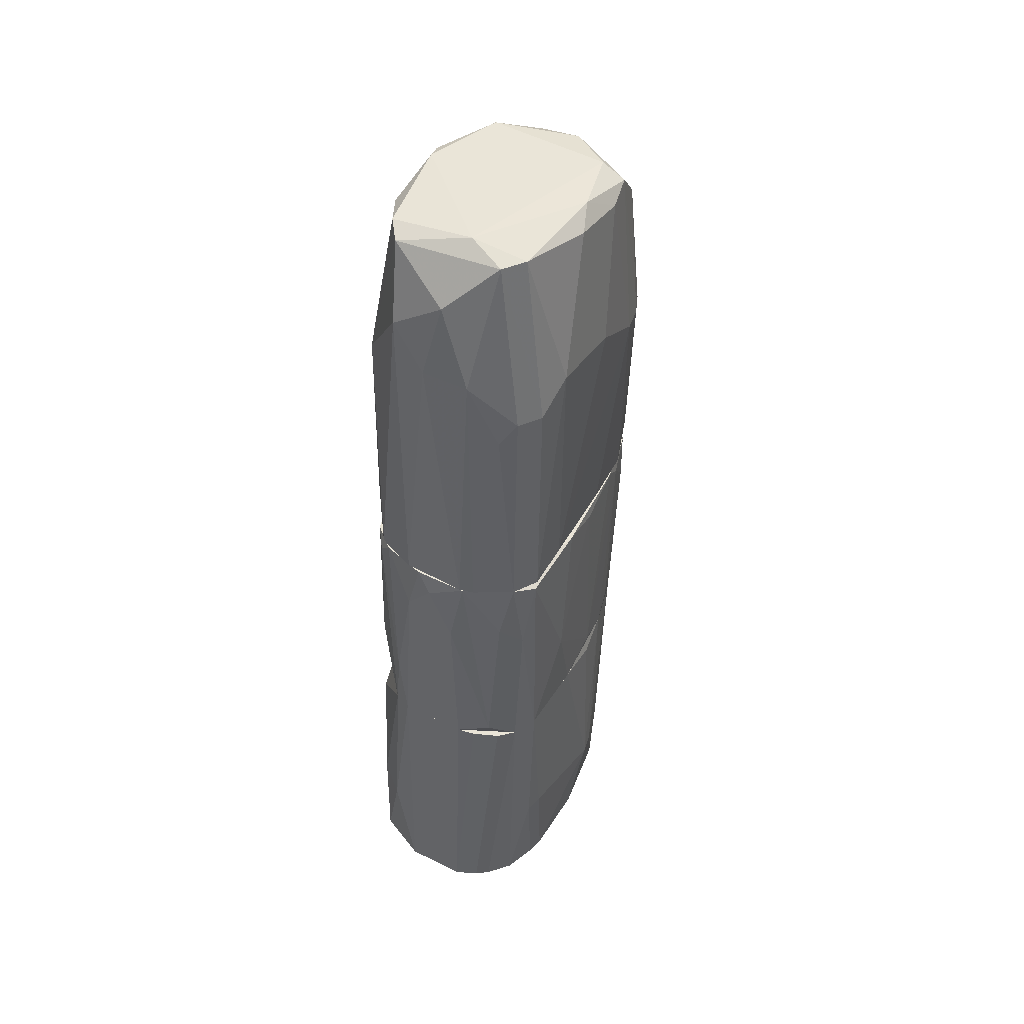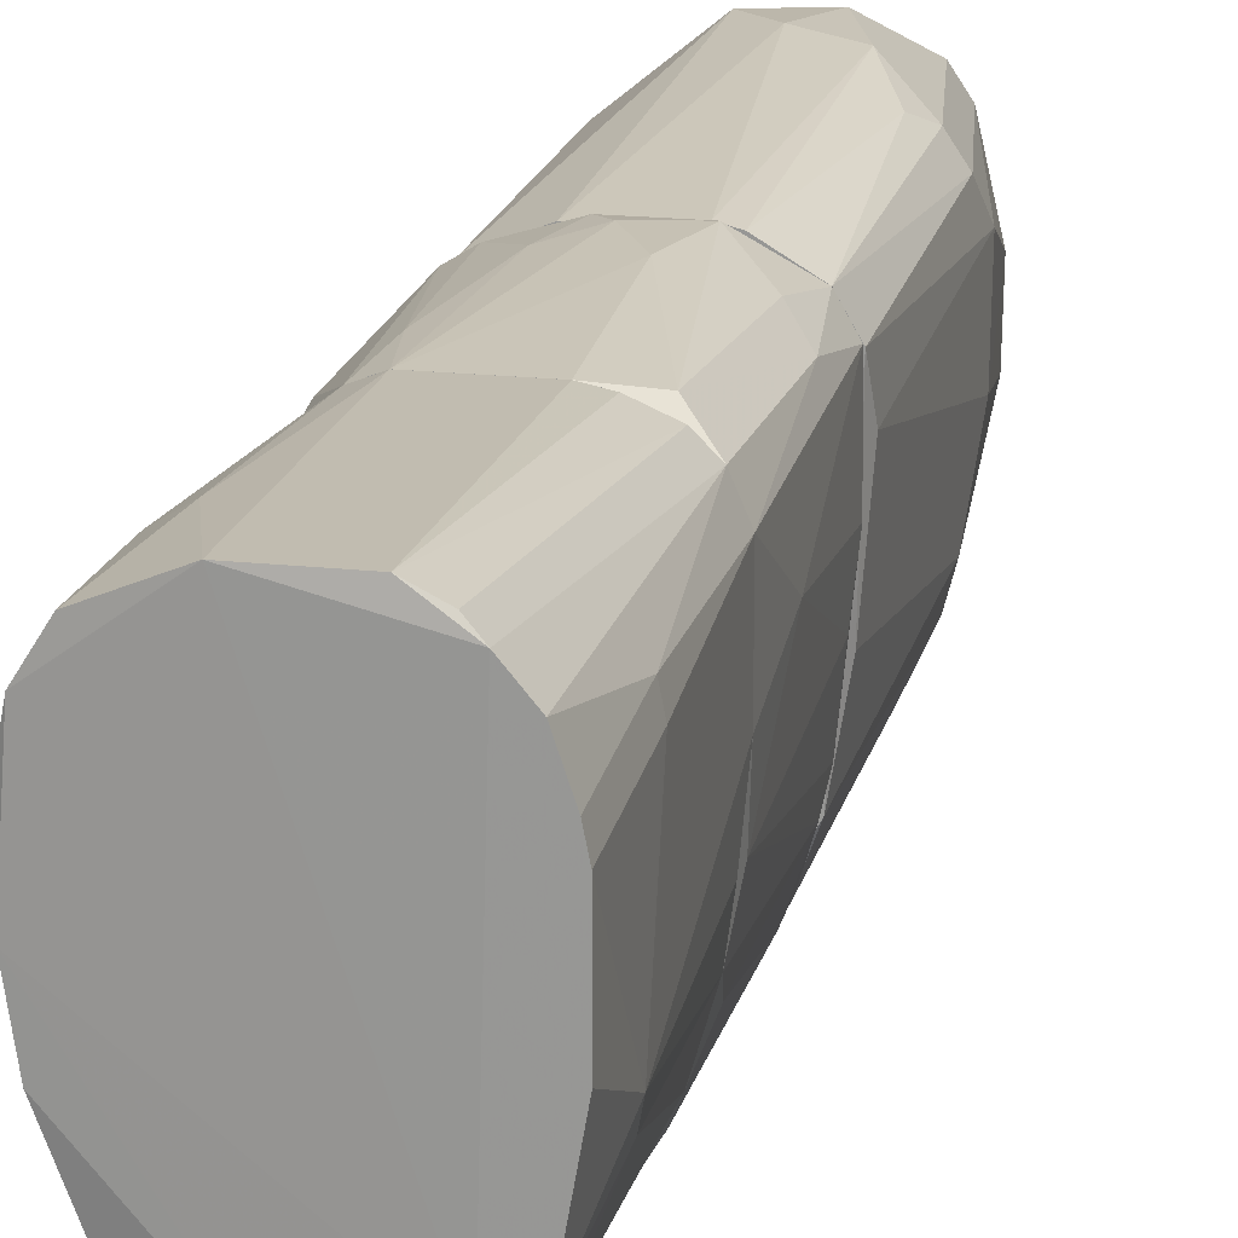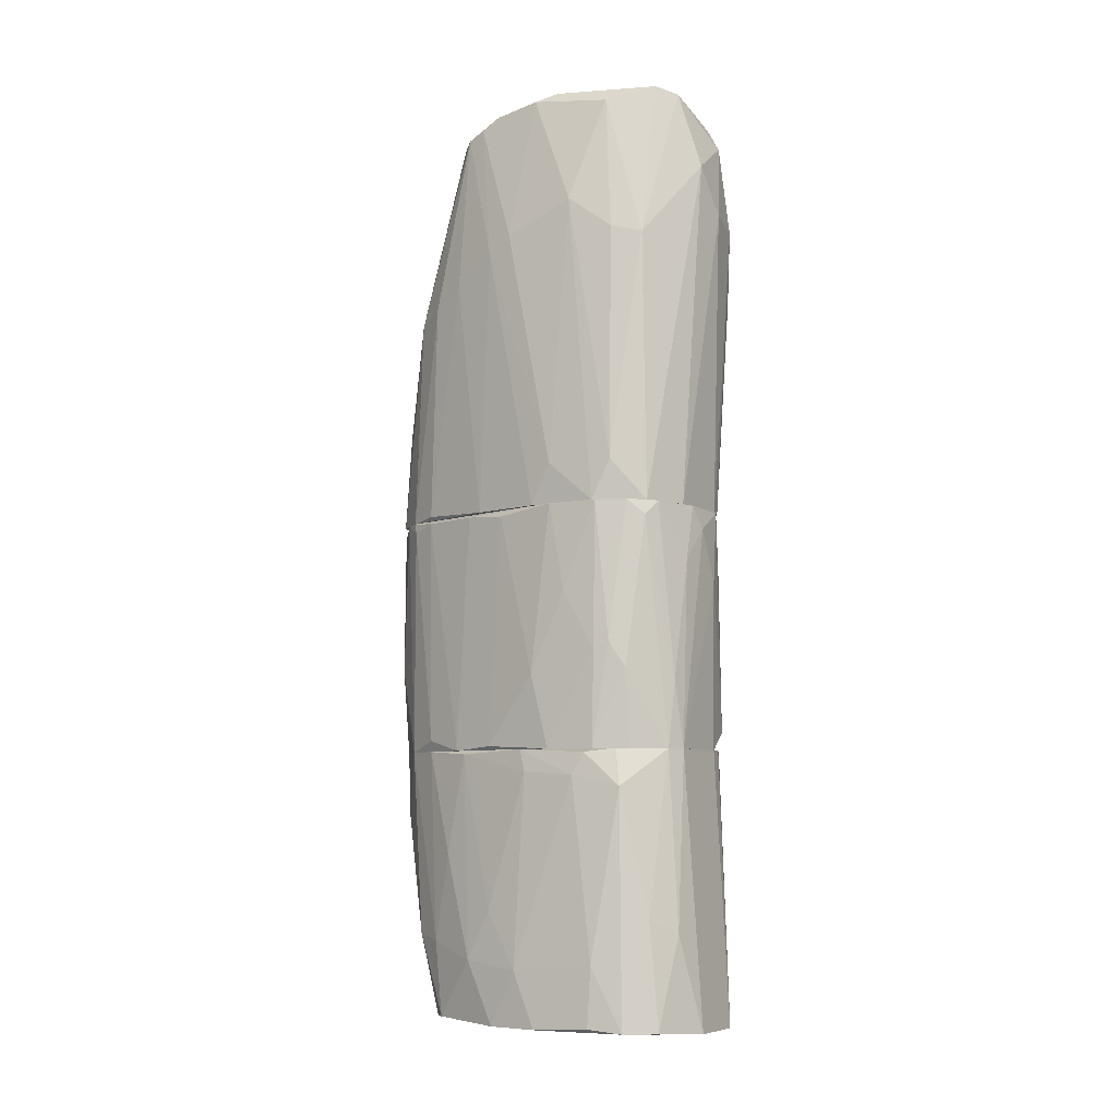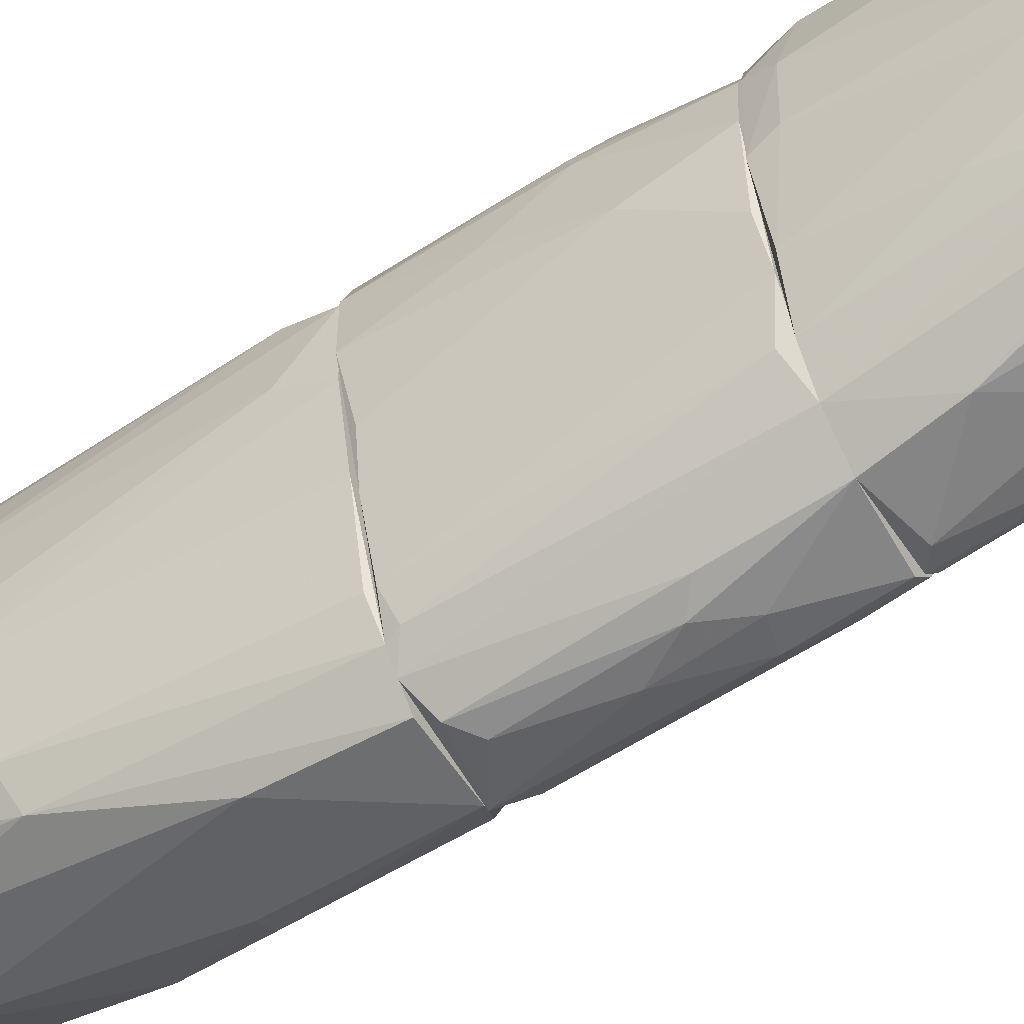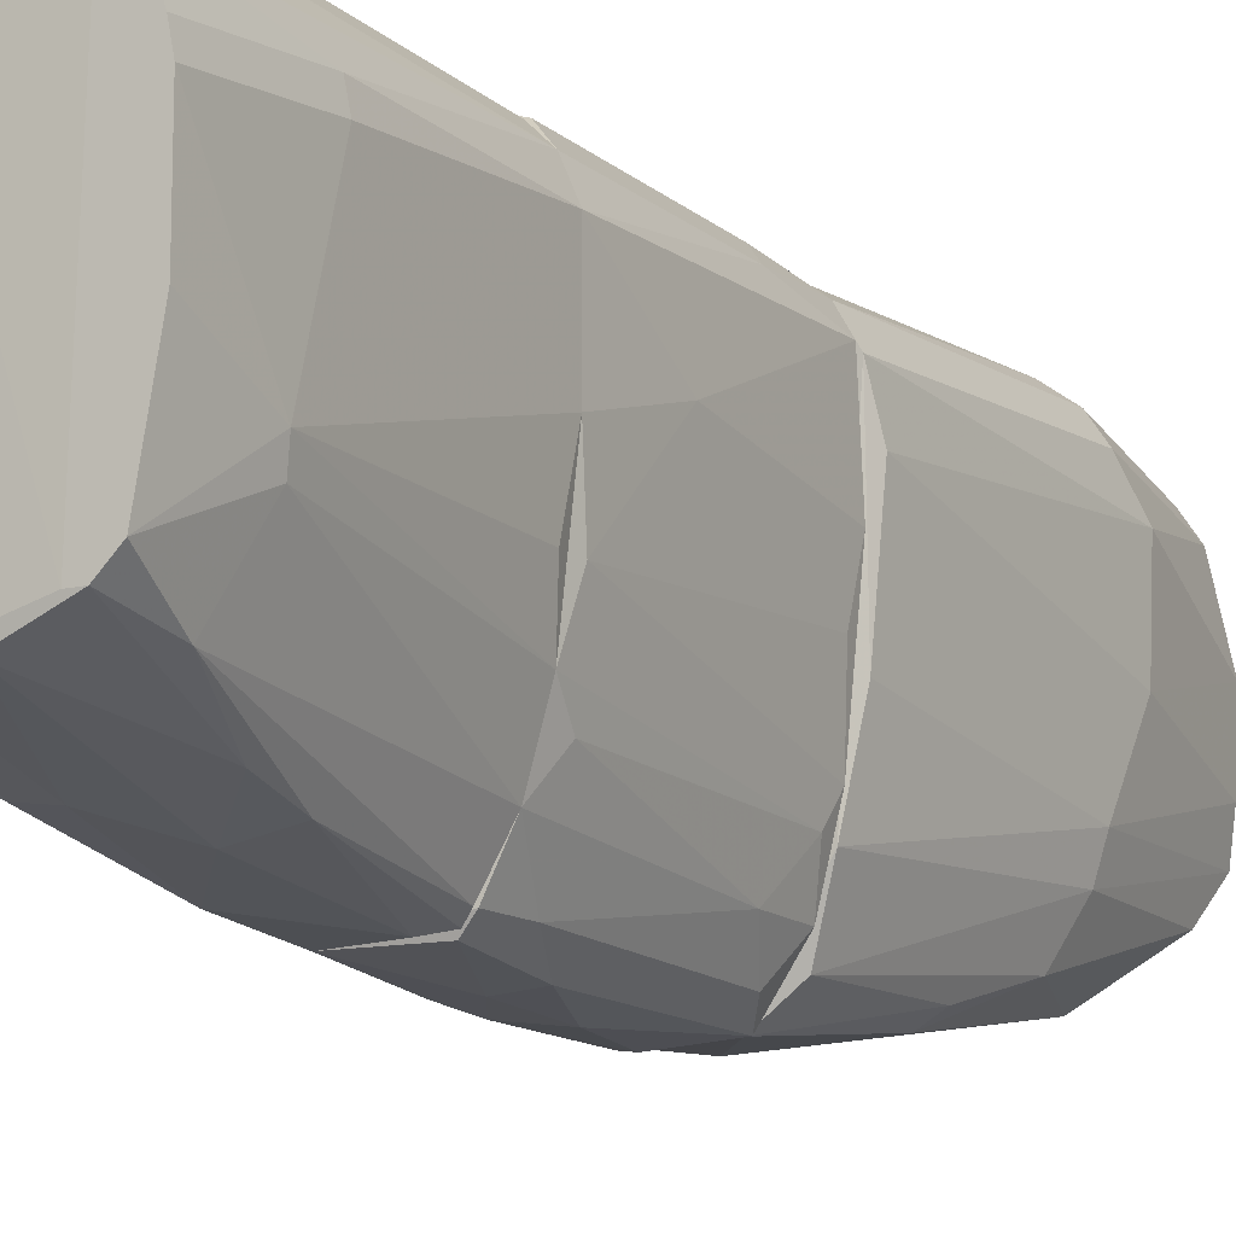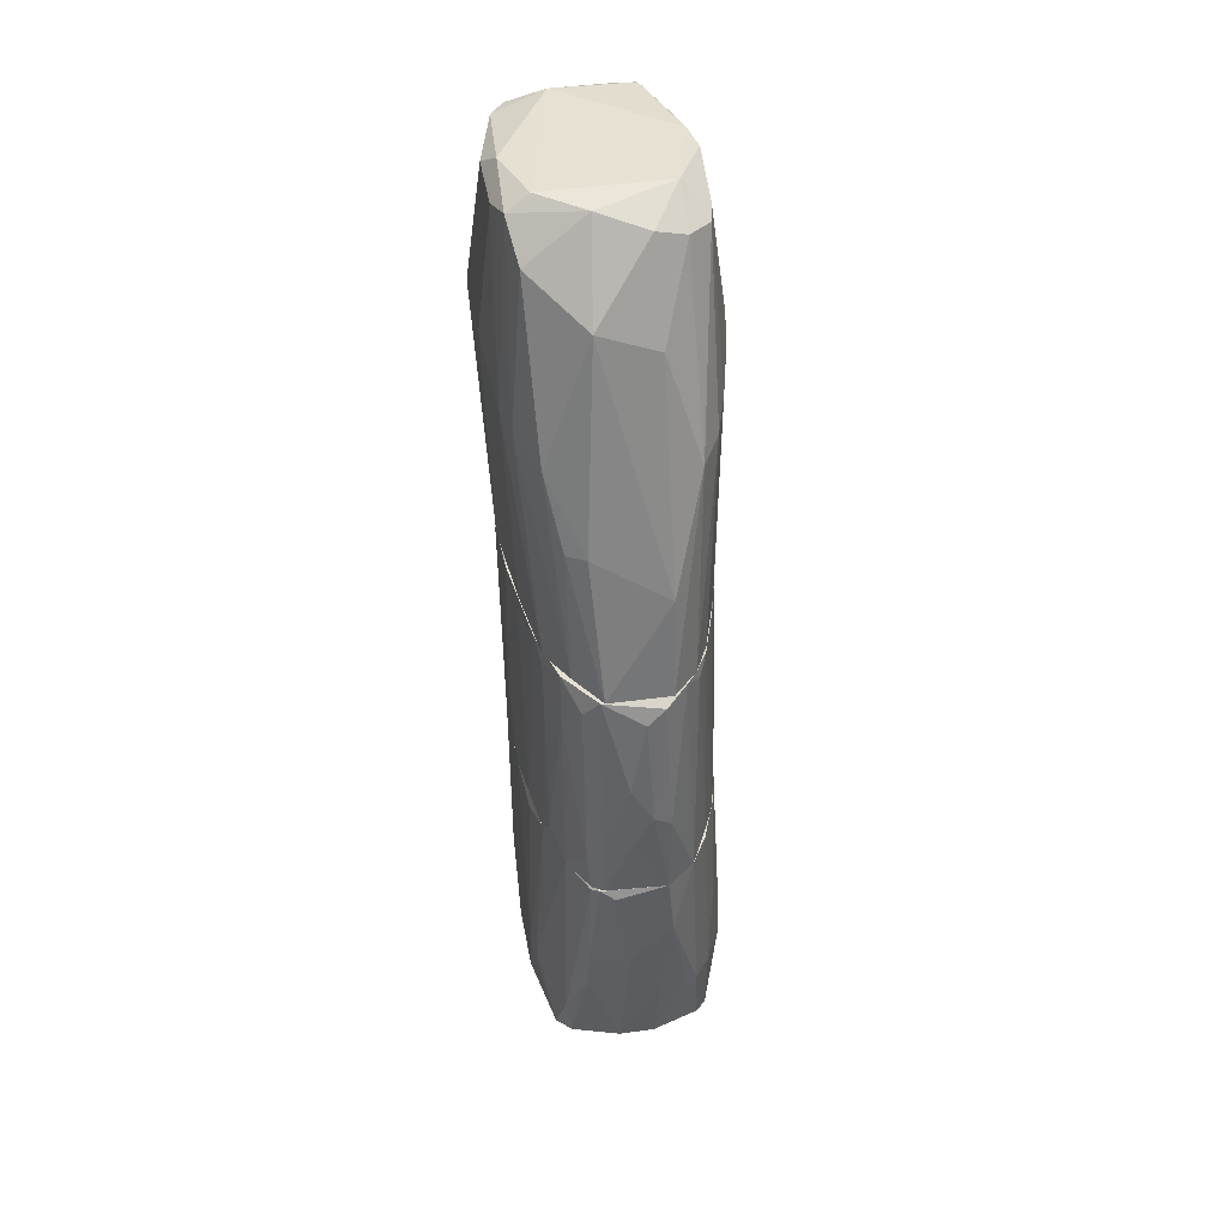
<metadata>
{"format":"obj","ext":"obj","renderer":"f3d","projection":"perspective","resolution":1024,"background":"white","views":[{"elev":44.6,"azim":-149.9,"up":"+Z"},{"elev":19.3,"azim":-168.3,"up":"+Y"},{"elev":-7.4,"azim":119.2,"up":"+Z"},{"elev":-56.9,"azim":122.5,"up":"+Y"},{"elev":-12.9,"azim":-151.6,"up":"+Y"},{"elev":38.0,"azim":-10.0,"up":"+Z"}]}
</metadata>
<code>
o convex_0
v -0.001639 0.03907 0.06247
v -0.008381 -0.04351 -0.007479
v 0.005944 -0.04351 -0.007479
v -0.006693 -0.02076 0.09027
v -0.02186 0.02305 -0.007479
v 0.02449 0.01884 -0.007479
v 0.0169 -0.01486 0.0869
v -0.02355 0.007889 0.08775
v 0.011 0.02895 0.09197
v -0.02271 -0.02244 0.0456
v 0.008473 0.03401 -0.007479
v -0.01596 0.02979 0.08944
v 0.0228 -0.003905 0.0574
v -0.008381 -0.03171 0.07089
v 0.01521 -0.03003 -0.006635
v 0.01859 0.02895 0.05488
v -0.01849 -0.02582 -0.007479
v -0.02439 0.02642 0.04982
v 0.01269 -0.03424 0.04142
v -0.01007 0.03401 -0.007479
v -0.02018 -0.02161 0.08016
v -0.02608 0.000307 0.05488
v 0.0228 0.01209 0.06415
v -0.01765 0.03401 0.04476
v 0.005944 0.03822 0.07258
v 0.011 -0.02329 0.08522
v 0.01606 0.00535 0.09281
v 0.01859 0.02979 -0.007479
v -0.02102 0.00198 0.09112
v 0.02364 0.002829 -0.007479
v 0.01943 -0.01992 0.04813
v -0.01512 -0.03677 0.0254
v 0.005944 -0.04182 0.01528
v -0.005851 0.03738 0.08017
v -0.02186 -0.01401 0.08775
v -0.02102 -0.008957 -0.004946
v -0.007534 0.02726 0.09281
v -0.02608 0.01884 0.05657
v 0.011 -0.01401 0.09197
v 0.005098 -0.03171 0.06582
v 0.0169 0.01884 0.08859
v -0.01175 0.03738 0.06078
v -0.01849 0.02895 -0.007479
v -0.02271 0.01378 -0.004092
v -0.02439 -0.0157 0.04646
v -0.01428 -0.03761 -0.004946
v -0.01933 0.02473 0.08944
v 0.007627 0.03316 0.09027
v 0.02364 0.02305 0.001798
v -0.01091 -0.03929 0.0254
v 0.01774 0.000299 0.09111
v -0.01849 -0.03172 0.04225
v 0.02027 -0.01318 -0.007479
v 0.01606 -0.01907 0.08522
v -0.01681 -0.01318 0.09111
v -0.006693 0.03485 -0.007479
v 0.0169 -0.0275 0.04392
v 0.01184 -0.03677 -0.007479
v -0.02102 0.03148 0.04982
v 0.02449 0.007889 0.001798
v 0.02196 -0.009797 0.05403
v -0.02355 -0.006435 0.08607
v 0.02111 0.02221 0.05656
v 0.004256 -0.02413 0.08691
f 40 26 64
f 3 2 5
f 3 5 6
f 6 5 11
f 5 2 17
f 11 5 20
f 14 4 21
f 11 1 25
f 6 11 28
f 11 25 28
f 25 16 28
f 3 6 30
f 2 3 33
f 3 19 33
f 25 1 34
f 21 4 35
f 10 21 35
f 5 17 36
f 27 9 37
f 18 5 38
f 22 8 38
f 19 26 40
f 14 33 40
f 33 19 40
f 16 9 41
f 9 27 41
f 20 24 42
f 12 34 42
f 34 1 42
f 5 18 43
f 20 5 43
f 24 20 43
f 5 36 44
f 38 5 44
f 22 38 44
f 17 10 45
f 10 35 45
f 36 17 45
f 44 36 45
f 22 44 45
f 17 2 46
f 10 17 46
f 2 32 46
f 12 18 47
f 8 29 47
f 37 12 47
f 29 37 47
f 38 8 47
f 18 38 47
f 9 16 48
f 16 25 48
f 34 12 48
f 25 34 48
f 37 9 48
f 12 37 48
f 23 6 49
f 6 28 49
f 28 16 49
f 32 2 50
f 2 33 50
f 33 14 50
f 7 13 51
f 13 23 51
f 39 7 51
f 27 39 51
f 23 41 51
f 41 27 51
f 21 10 52
f 14 21 52
f 10 46 52
f 46 32 52
f 32 50 52
f 50 14 52
f 3 30 53
f 31 15 53
f 26 19 54
f 39 26 54
f 7 39 54
f 35 4 55
f 29 35 55
f 27 37 55
f 37 29 55
f 4 39 55
f 39 27 55
f 1 11 56
f 11 20 56
f 42 1 56
f 20 42 56
f 15 31 57
f 54 19 57
f 31 54 57
f 19 3 58
f 3 53 58
f 53 15 58
f 15 57 58
f 57 19 58
f 18 12 59
f 12 42 59
f 42 24 59
f 43 18 59
f 24 43 59
f 6 23 60
f 23 13 60
f 30 6 60
f 30 60 61
f 13 7 61
f 53 30 61
f 31 53 61
f 7 54 61
f 54 31 61
f 60 13 61
f 8 22 62
f 29 8 62
f 35 29 62
f 45 35 62
f 22 45 62
f 16 41 63
f 41 23 63
f 23 49 63
f 49 16 63
f 4 14 64
f 39 4 64
f 26 39 64
f 14 40 64
o convex_1
v -0.009222 -0.04099 -0.06311
v 0.011 0.03485 -0.06311
v 0.01605 0.03569 -0.1035
v -0.01934 0.02053 -0.1263
v 0.01942 -0.02329 -0.1238
v -0.0185 0.02811 -0.06311
v 0.02448 0.000306 -0.06311
v -0.01681 -0.02075 -0.1263
v 0.02533 0.02643 -0.1246
v -0.005009 0.03823 -0.1255
v 0.01269 -0.03592 -0.06311
v -0.02018 -0.008965 -0.06563
v 0.02448 0.02558 -0.07154
v 0.005943 -0.02835 -0.1255
v 0.02701 0.000306 -0.112
v 0.007626 -0.04014 -0.07828
v -0.02102 -0.008965 -0.1103
v -0.02102 0.02221 -0.06311
v 0.02111 -0.02076 -0.08671
v -0.009222 0.03401 -0.06311
v -0.01512 -0.03087 -0.06311
v -0.0109 -0.0334 -0.1002
v 0.009315 0.03823 -0.1255
v -0.01681 0.02811 -0.1263
v 0.02533 -0.006426 -0.1246
v 0.02533 0.01716 -0.06395
v 0.02701 0.01884 -0.1238
v 0.01521 -0.03172 -0.1052
v 0.02111 0.03316 -0.1246
v -0.002479 -0.02835 -0.1255
v -0.02018 0.01631 -0.1263
v 0.02111 -0.01654 -0.06396
v 0.02448 -0.01317 -0.1103
v -0.01007 0.0357 -0.1255
v -0.001642 -0.03762 -0.09008
v 0.02617 0.01463 -0.069
v 0.005943 -0.04183 -0.06311
v 0.01521 0.03316 -0.06311
v -0.01512 -0.02665 -0.1145
v -0.02102 0.01884 -0.1019
v -0.02102 0.003668 -0.06311
v -0.02018 -0.001387 -0.1263
v 0.02195 0.03148 -0.1002
v -0.005009 0.03485 -0.06311
v -0.01512 0.03148 -0.06311
v -0.01344 -0.02413 -0.1263
v -0.0185 -0.01908 -0.06311
v 0.01942 -0.02497 -0.1069
v -0.02018 -0.01317 -0.1095
v -0.00585 -0.04183 -0.06563
v 0.02701 0.01969 -0.1103
v 0.02533 0.001991 -0.06816
v -0.02018 0.02305 -0.1019
v 0.0169 -0.02835 -0.06311
v 0.005943 -0.03509 -0.101
v 0.02701 0.005361 -0.1246
v -0.0109 -0.0393 -0.06395
v -0.01259 0.03317 -0.1263
v -0.0109 -0.02413 -0.1263
v 0.0228 0.0239 -0.06311
v -0.0109 -0.03593 -0.09008
v 0.0169 -0.02582 -0.1238
v 0.01184 -0.03425 -0.101
v 0.02533 -0.007272 -0.09934
f 79 116 128
f 65 66 70
f 66 65 71
f 71 65 75
f 65 70 82
f 70 66 84
f 65 82 85
f 66 67 87
f 74 66 87
f 72 68 88
f 69 78 89
f 75 80 92
f 87 67 93
f 73 87 93
f 68 72 95
f 96 83 97
f 69 89 97
f 89 79 97
f 86 94 99
f 90 71 100
f 77 90 100
f 75 65 101
f 80 75 101
f 67 66 102
f 66 71 102
f 81 82 104
f 68 95 104
f 95 81 104
f 81 76 105
f 82 81 105
f 85 82 105
f 72 81 106
f 95 72 106
f 81 95 106
f 77 73 107
f 93 67 107
f 73 93 107
f 67 102 107
f 102 77 107
f 66 74 108
f 84 66 108
f 74 84 108
f 70 84 109
f 84 74 109
f 98 70 109
f 74 98 109
f 72 88 110
f 78 94 110
f 94 86 110
f 103 72 110
f 86 103 110
f 76 81 111
f 105 76 111
f 85 105 111
f 92 69 112
f 75 92 112
f 97 83 112
f 69 97 112
f 81 72 113
f 103 85 113
f 72 103 113
f 111 81 113
f 85 111 113
f 99 80 114
f 101 65 114
f 80 101 114
f 73 77 115
f 79 91 115
f 91 73 115
f 100 79 115
f 77 100 115
f 71 96 116
f 100 71 116
f 79 100 116
f 82 70 117
f 88 68 117
f 70 88 117
f 104 82 117
f 68 104 117
f 71 75 118
f 96 71 118
f 83 96 118
f 75 112 118
f 112 83 118
f 94 78 119
f 80 99 119
f 99 94 119
f 87 73 120
f 89 78 120
f 79 89 120
f 91 79 120
f 73 91 120
f 65 85 121
f 85 103 121
f 74 87 122
f 88 70 122
f 70 98 122
f 98 74 122
f 110 88 122
f 110 122 123
f 78 110 123
f 87 120 123
f 120 78 123
f 122 87 123
f 71 90 124
f 90 77 124
f 102 71 124
f 77 102 124
f 86 99 125
f 103 86 125
f 114 65 125
f 99 114 125
f 65 121 125
f 121 103 125
f 78 69 126
f 69 92 126
f 126 92 127
f 92 80 127
f 119 78 127
f 80 119 127
f 78 126 127
f 96 97 128
f 97 79 128
f 116 96 128
o convex_2
v -0.002483 -0.04436 -0.04708
v 0.005098 0.03485 -0.007479
v -0.007537 0.03485 -0.007479
v -0.00501 0.03485 -0.0631
v 0.02532 0.007888 -0.0631
v 0.01184 -0.03677 -0.007479
v -0.01934 -0.01991 -0.007479
v -0.02102 0.003675 -0.0631
v 0.02196 0.02643 -0.007479
v 0.01268 -0.03593 -0.0631
v -0.02186 0.02389 -0.009167
v -0.01091 -0.0393 -0.0631
v 0.01521 0.03317 -0.0631
v -0.009223 -0.04352 -0.007479
v 0.02196 -0.006423 -0.009167
v -0.0185 0.02811 -0.0631
v 0.02027 -0.01907 -0.0631
v -0.01765 -0.02412 -0.05804
v 0.004258 -0.04436 -0.01001
v 0.02532 0.01968 -0.04118
v 0.02448 0.007888 -0.007479
v -0.01597 -0.0334 -0.007479
v 0.005939 -0.04183 -0.0631
v -0.02186 0.005354 -0.007479
v -0.01597 0.03148 -0.02097
v 0.02111 0.02643 -0.0631
v -0.02102 0.02221 -0.0631
v 0.02532 0.003675 -0.04625
v 0.01521 -0.03003 -0.008328
v -0.01344 0.03317 -0.05888
v 0.01606 0.03148 -0.007479
v 0.011 0.03485 -0.0631
v -0.02018 -0.008957 -0.06057
v -0.004164 0.0357 -0.02434
v -0.02186 0.009575 -0.04287
v 0.005939 -0.04352 -0.04287
v -0.0185 0.02895 -0.007479
v 0.0228 0.02643 -0.0454
v -0.008378 -0.04183 -0.06225
v 0.02448 0.01968 -0.007479
v -0.01512 -0.03087 -0.0631
v 0.0169 -0.02834 -0.06057
v -0.003324 -0.04521 -0.03109
v -0.0126 -0.04015 -0.01254
v 0.02448 0.01884 -0.0631
v 0.01942 0.02979 -0.01086
v -0.008378 -0.04352 -0.0454
v 0.00173 -0.04521 -0.03949
v 0.009312 -0.04015 -0.007479
v 0.01942 -0.01654 -0.008328
v -0.01597 -0.0334 -0.01928
v 0.008471 0.03485 -0.02013
v 0.00173 0.0357 -0.01254
v -0.02102 -0.005583 -0.01001
v 0.0228 -0.008965 -0.06225
v -0.0185 -0.02497 -0.01086
v -0.01175 -0.0393 -0.05382
v 0.01353 0.03401 -0.04792
v 4.9e-05 -0.04521 -0.01339
v -0.02018 0.02727 -0.02602
v 0.02532 0.0121 -0.02771
v 0.01268 -0.03593 -0.01001
v -0.0185 -0.01907 -0.0631
v 0.02448 0.02305 -0.03949
f 173 166 192
f 130 131 134
f 134 131 135
f 132 133 136
f 130 134 137
f 136 133 138
f 136 138 140
f 133 132 141
f 134 135 142
f 132 136 144
f 138 133 145
f 137 134 149
f 142 135 150
f 140 138 151
f 135 131 152
f 133 141 154
f 144 136 155
f 133 148 156
f 149 143 156
f 132 144 158
f 153 131 158
f 130 137 159
f 141 132 160
f 158 131 162
f 132 158 162
f 160 132 162
f 152 139 163
f 155 136 163
f 139 155 163
f 136 161 163
f 151 138 164
f 152 131 165
f 139 152 165
f 131 153 165
f 154 141 166
f 151 129 167
f 140 151 167
f 137 149 168
f 136 140 169
f 138 145 170
f 145 157 170
f 142 150 172
f 148 133 173
f 133 154 173
f 154 166 173
f 159 137 174
f 137 166 174
f 166 141 174
f 167 129 175
f 140 167 175
f 171 142 175
f 129 171 175
f 142 172 175
f 129 151 176
f 164 147 176
f 151 164 176
f 171 129 176
f 134 142 177
f 142 147 177
f 164 138 177
f 147 164 177
f 149 134 178
f 143 149 178
f 134 157 178
f 157 145 178
f 146 169 179
f 172 150 179
f 130 159 180
f 131 130 181
f 162 131 181
f 160 162 181
f 130 180 181
f 180 160 181
f 135 152 182
f 161 135 182
f 152 163 182
f 163 161 182
f 145 133 183
f 133 156 183
f 156 143 183
f 143 178 183
f 178 145 183
f 150 135 184
f 135 161 184
f 146 179 184
f 179 150 184
f 169 140 185
f 140 175 185
f 175 172 185
f 179 169 185
f 172 179 185
f 141 160 186
f 159 174 186
f 174 141 186
f 180 159 186
f 160 180 186
f 147 142 187
f 142 171 187
f 176 147 187
f 171 176 187
f 155 139 188
f 144 155 188
f 158 144 188
f 153 158 188
f 139 165 188
f 165 153 188
f 156 148 189
f 149 156 189
f 148 168 189
f 168 149 189
f 157 134 190
f 138 170 190
f 170 157 190
f 134 177 190
f 177 138 190
f 161 136 191
f 136 169 191
f 169 146 191
f 184 161 191
f 146 184 191
f 166 137 192
f 137 168 192
f 168 148 192
f 148 173 192

</code>
